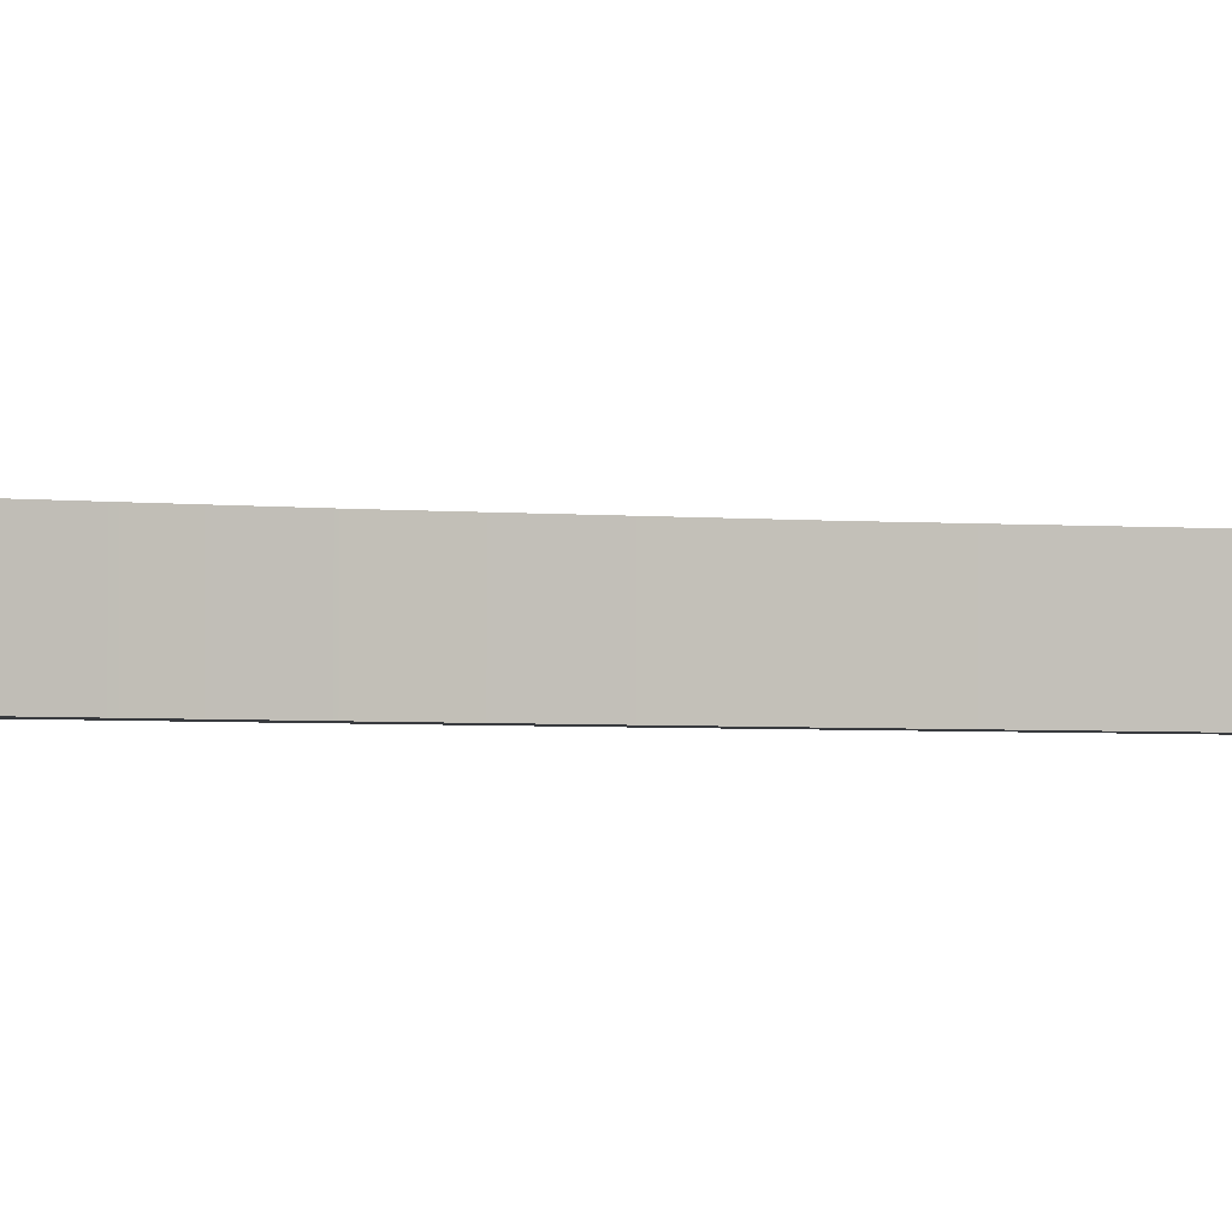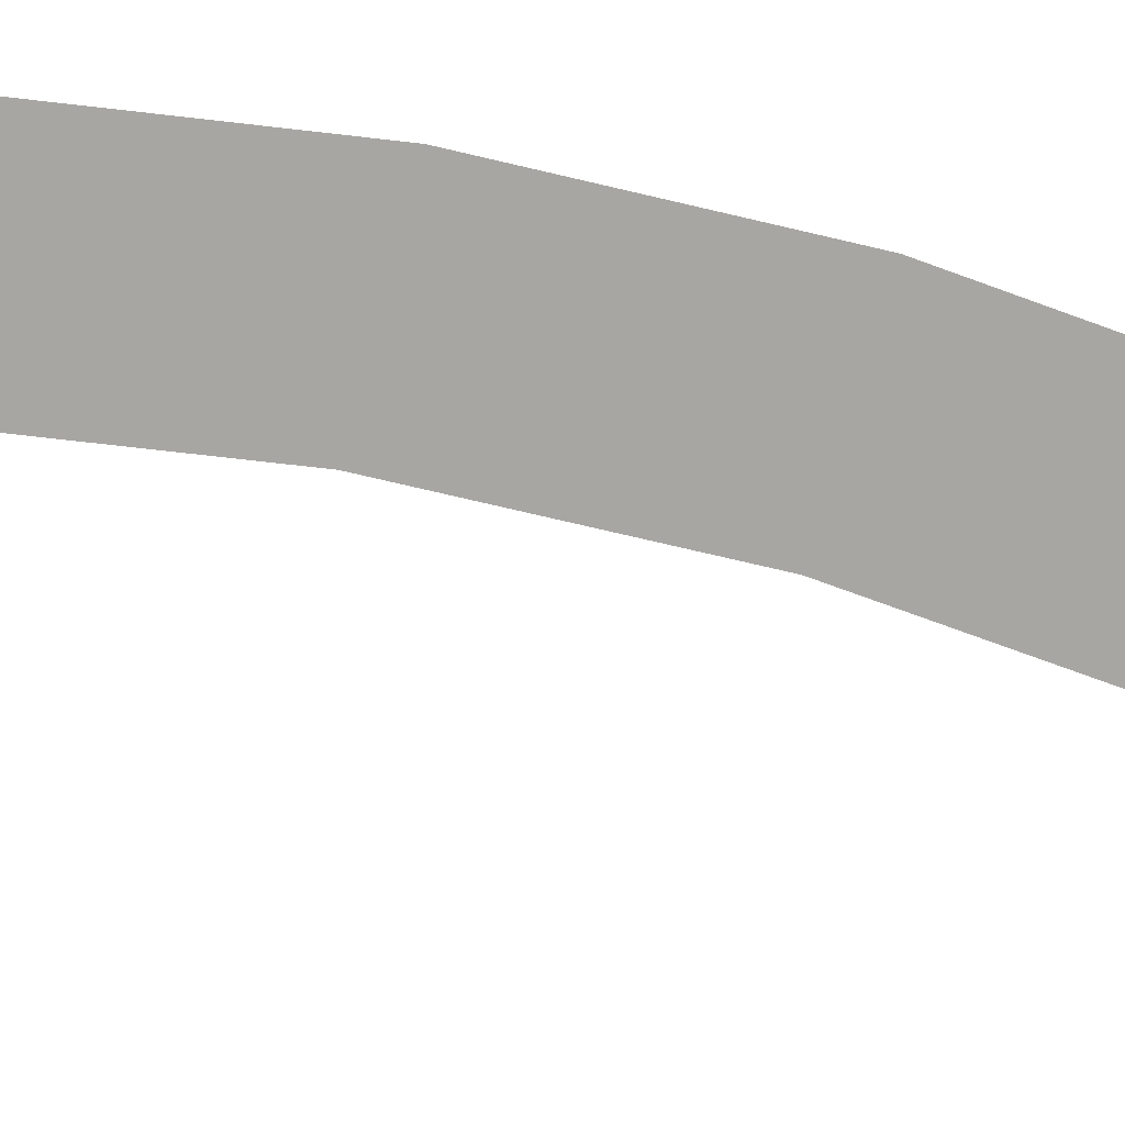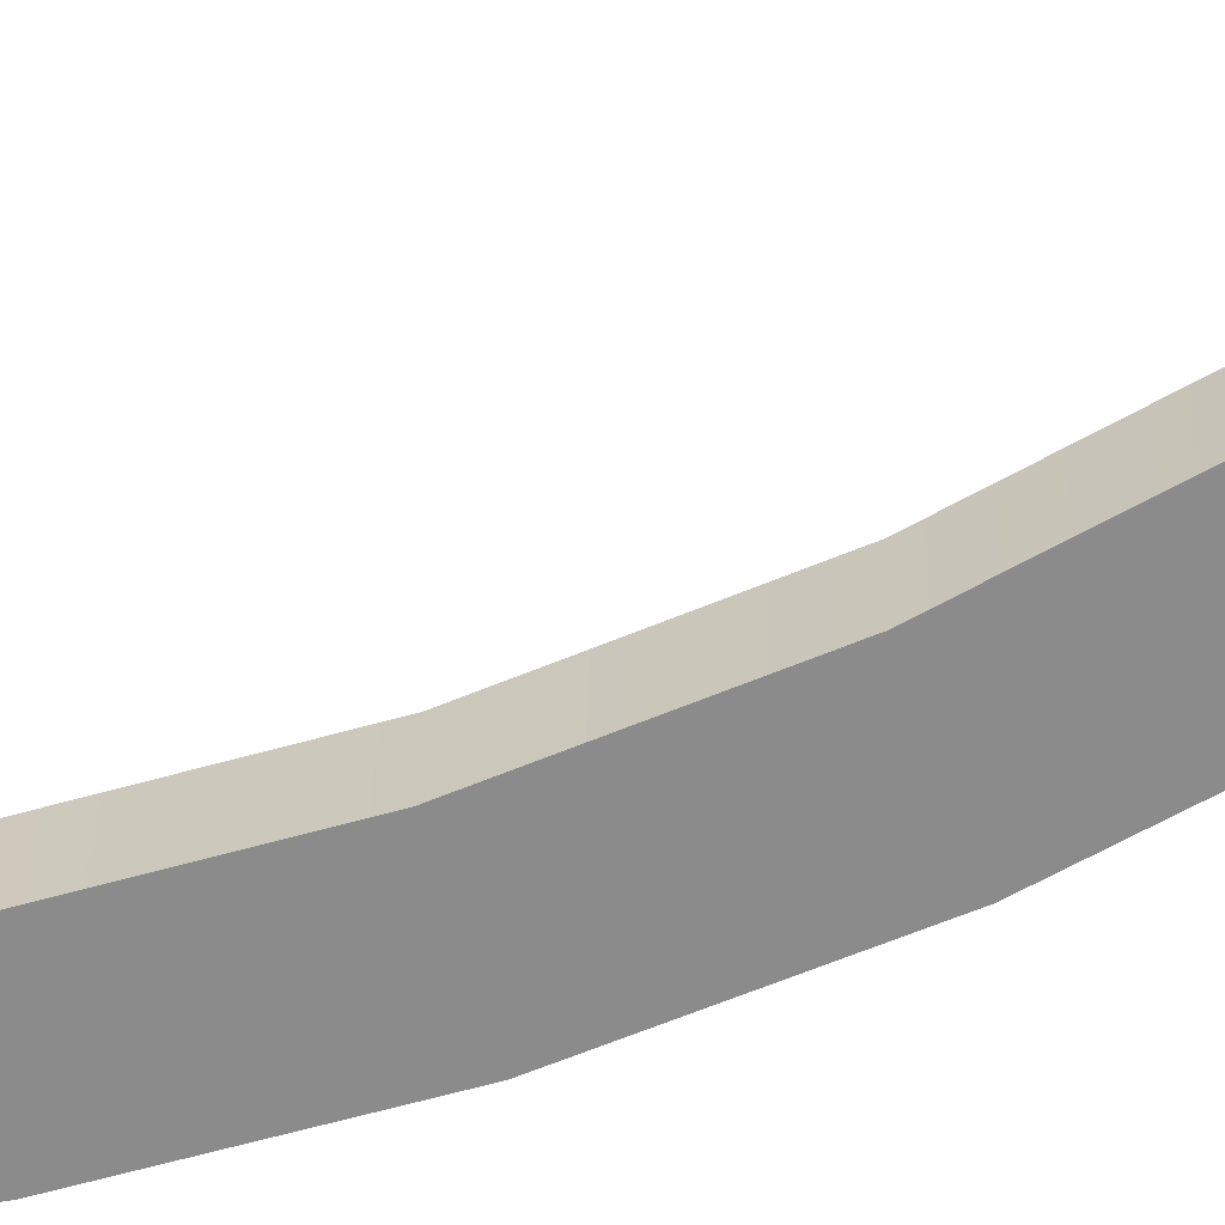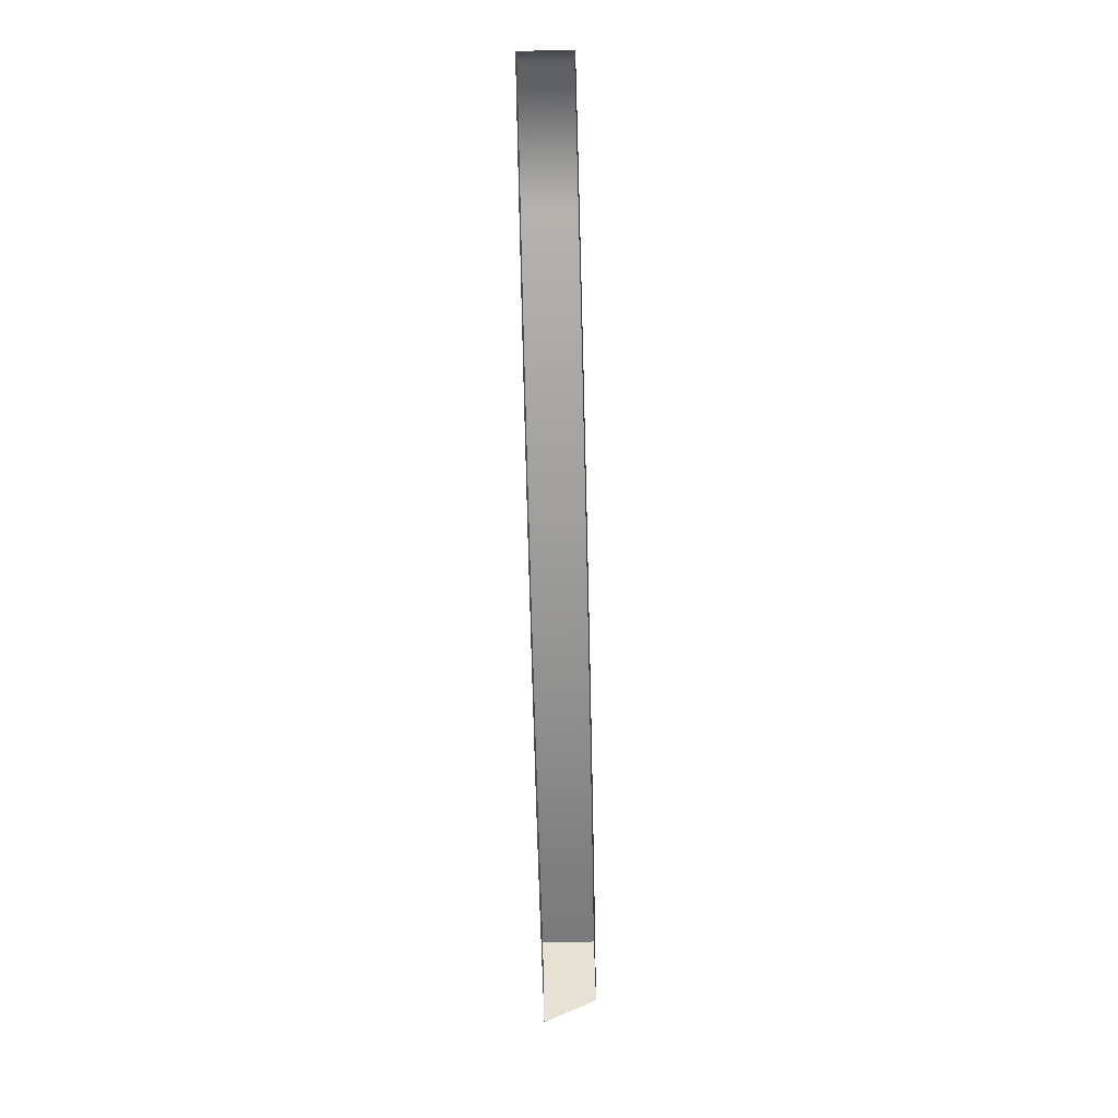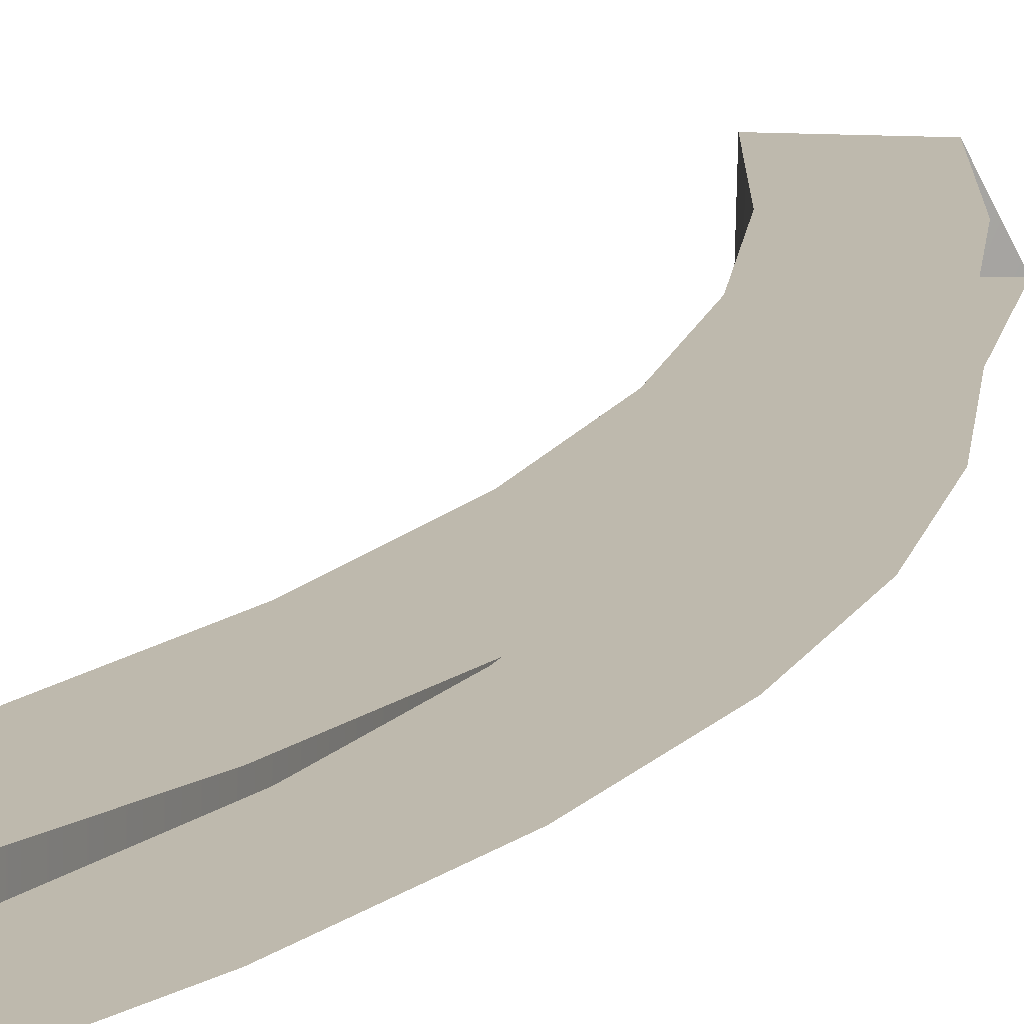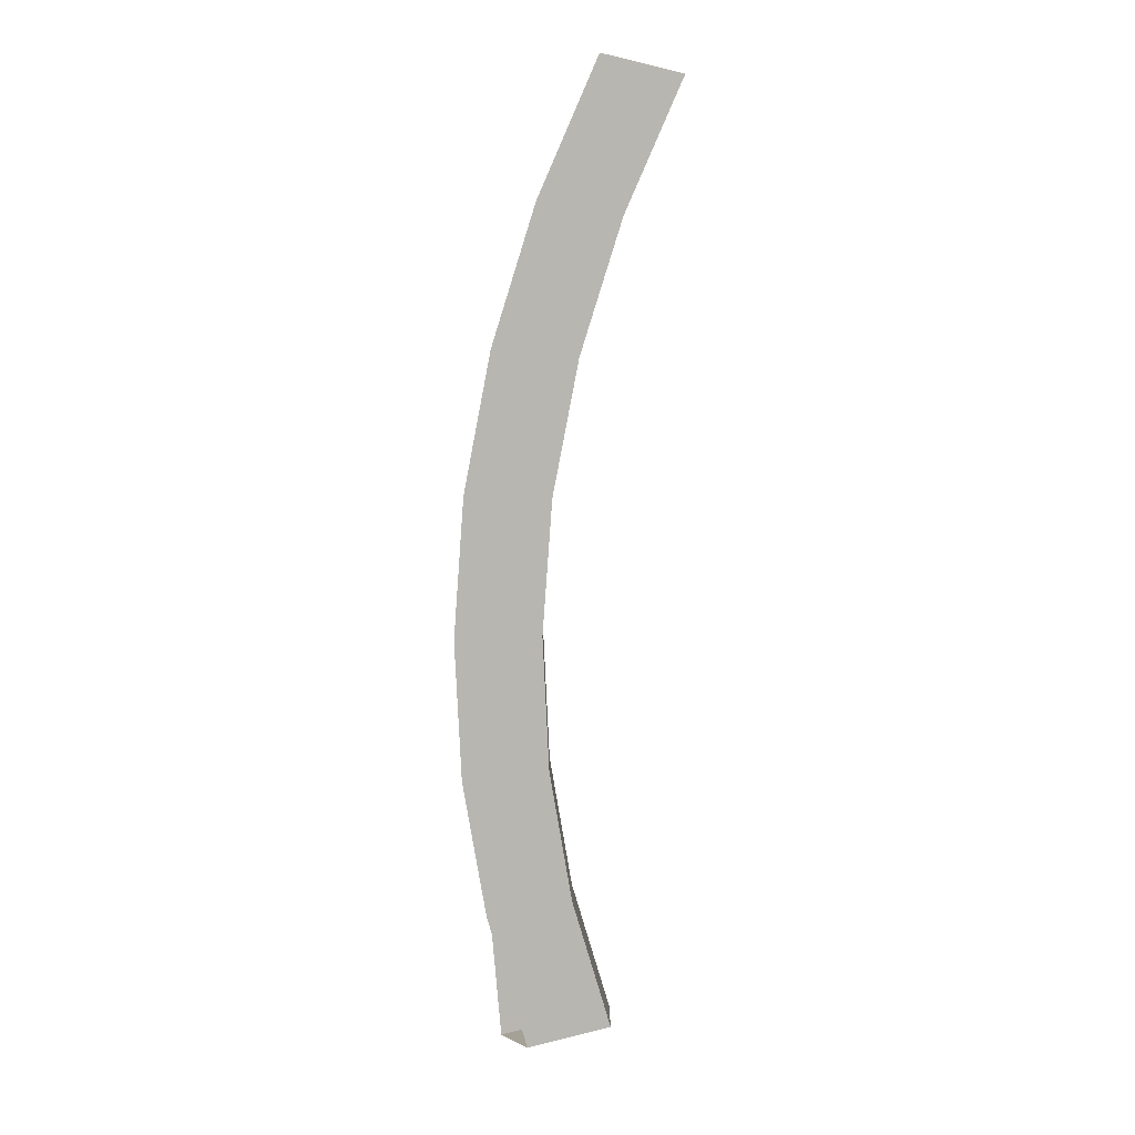
<metadata>
{"format":"obj","ext":"obj","renderer":"f3d","projection":"perspective","resolution":1024,"background":"white","views":[{"elev":0.7,"azim":-115.9,"up":"+Y"},{"elev":-75.9,"azim":72.4,"up":"+Y"},{"elev":-62.9,"azim":-70.7,"up":"+Y"},{"elev":19.3,"azim":88.1,"up":"+Z"},{"elev":13.9,"azim":16.2,"up":"+Y"},{"elev":9.3,"azim":178.4,"up":"+Z"}]}
</metadata>
<code>
g lair73
v 3345 945.1 -470.3
v 3347 1022 -469.2
v 3461 1020 -499.2
v 3498 943.2 -511.6
v 3251 916.5 811.8
v 3362 913 838.4
v 3364 989.9 839.4
v 3253 993.5 812.9
v 3400 1016 -290.9
v 3517 1014 -313
v 3461 1020 -499.2
v 3347 1022 -469.2
v 3431 1011 -108.4
v 3549 1008 -122.4
v 3439 1006 76.72
v 3558 1003 70.84
v 3426 1002 262.9
v 3544 999.1 265.3
v 3390 998.7 448.7
v 3507 995.4 459.2
v 3332 995.7 632.6
v 3446 992.3 651.2
v 3253 993.5 812.9
v 3364 989.9 839.4
v 3398 939.4 -291.9
v 3400 1016 -290.9
v 3347 1022 -469.2
v 3345 945.1 -470.3
v 3429 934.1 -109.5
v 3431 1011 -108.4
v 3438 929.4 75.66
v 3439 1006 76.72
v 3431 1011 -108.4
v 3429 934.1 -109.5
v 3424 925.3 261.9
v 3426 1002 262.9
v 3388 921.7 447.7
v 3390 998.7 448.7
v 3331 918.8 631.5
v 3332 995.7 632.6
v 3251 916.5 811.8
v 3253 993.5 812.9
v 3515 936.8 -314
v 3398 939.4 -291.9
v 3345 945.1 -470.3
v 3498 943.2 -511.6
v 3547 931.4 -123.5
v 3429 934.1 -109.5
v 3556 926.5 69.78
v 3438 929.4 75.66
v 3429 934.1 -109.5
v 3547 931.4 -123.5
v 3542 922.1 264.2
v 3424 925.3 261.9
v 3505 918.4 458.2
v 3388 921.7 447.7
v 3445 915.3 650.1
v 3331 918.8 631.5
v 3362 913 838.4
v 3251 916.5 811.8
f 7 5 6
f 5 7 8
f 22 23 24
f 23 22 21
f 20 21 22
f 21 20 19
f 18 19 20
f 19 18 17
f 16 17 18
f 17 16 15
f 14 15 16
f 15 14 13
f 10 13 14
f 13 10 9
f 11 9 10
f 9 11 12
f 40 41 42
f 41 40 39
f 38 39 40
f 39 38 37
f 36 37 38
f 37 36 35
f 32 35 36
f 35 32 31
f 33 31 32
f 31 33 34
f 58 59 60
f 59 58 57
f 56 57 58
f 57 56 55
f 54 55 56
f 55 54 53
f 50 53 54
f 53 50 49
f 51 49 50
f 49 51 52
f 26 29 30
f 29 26 25
f 27 25 26
f 25 27 28
f 44 47 48
f 47 44 43
f 45 43 44
f 43 45 46
f 3 1 2
f 1 3 4

</code>
